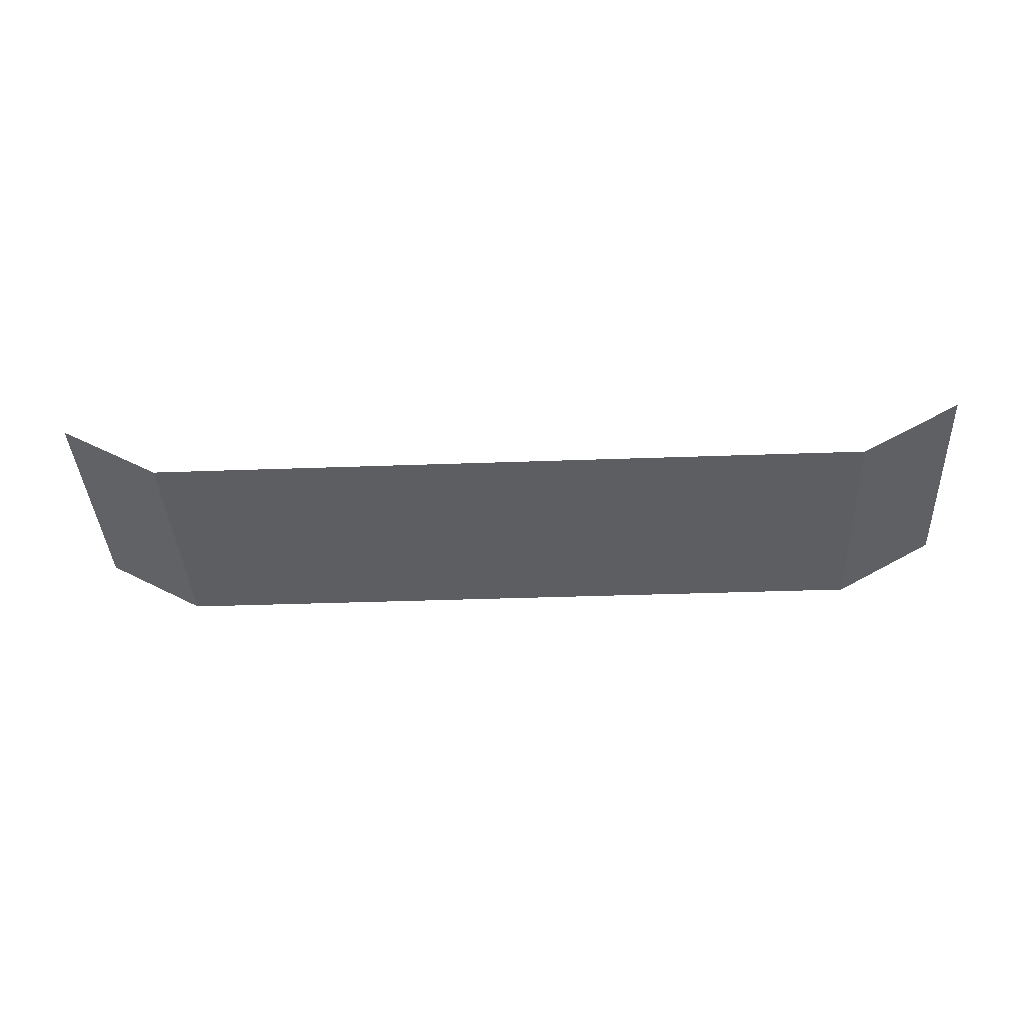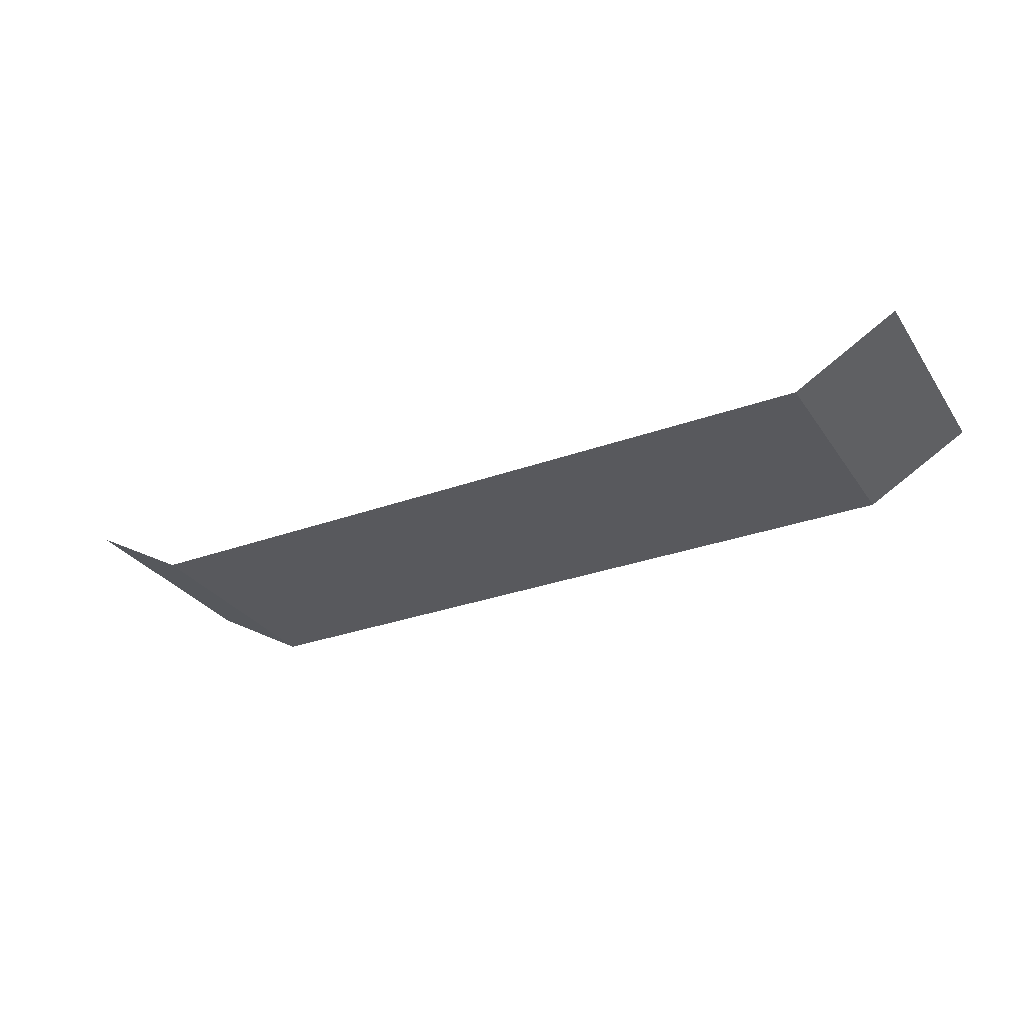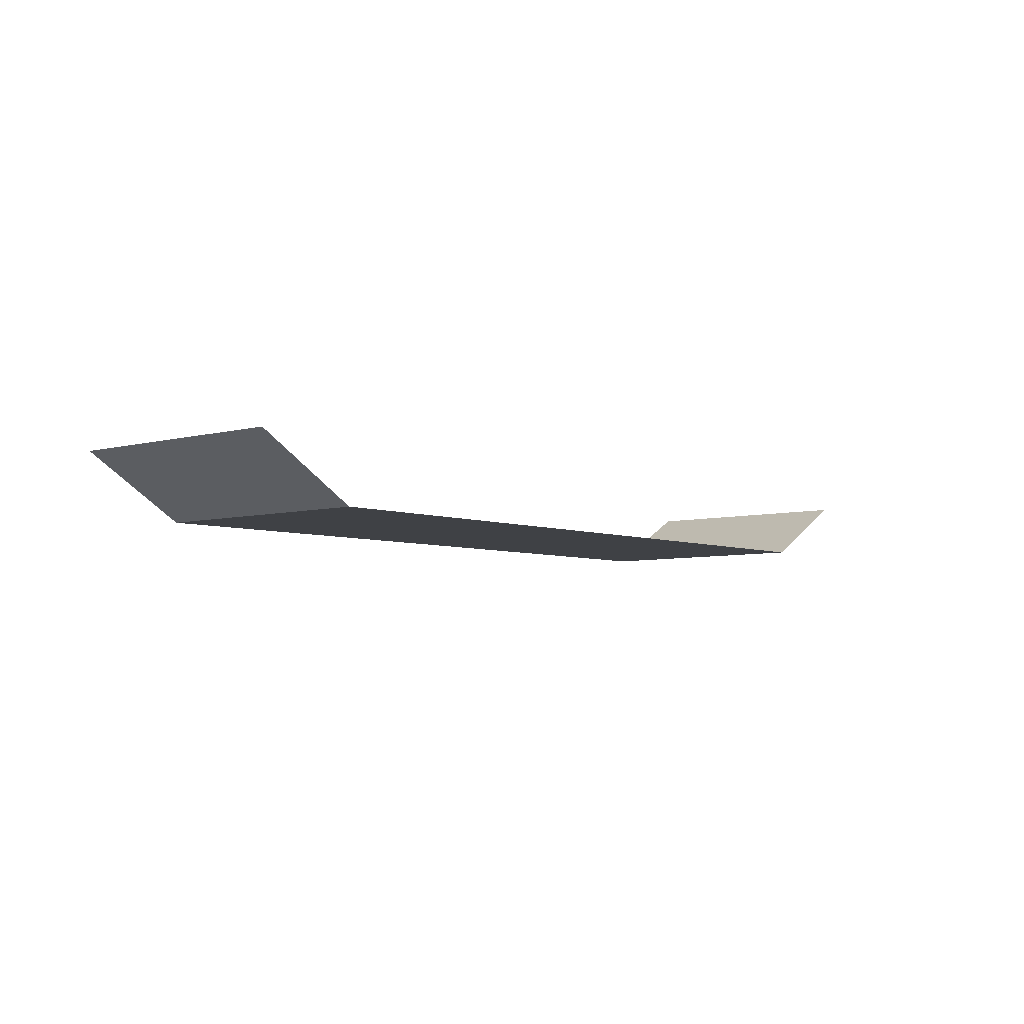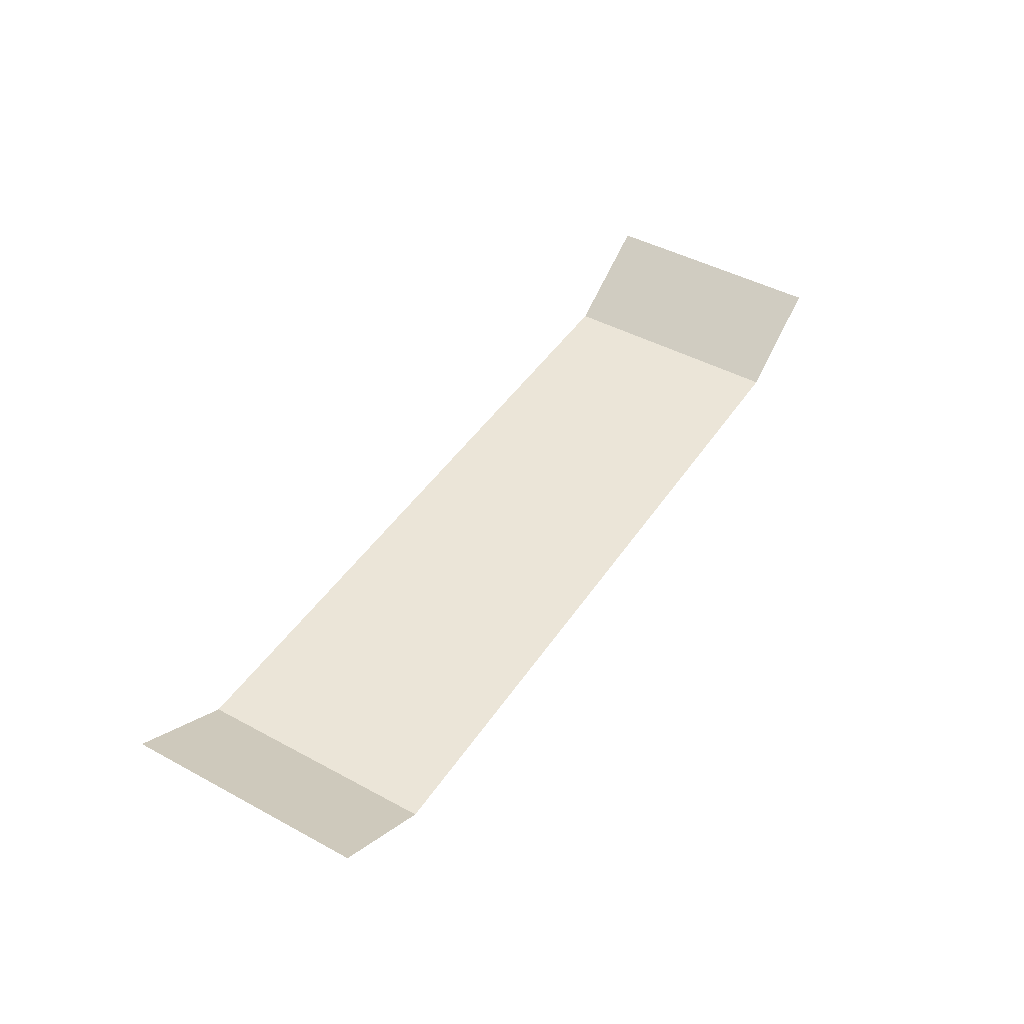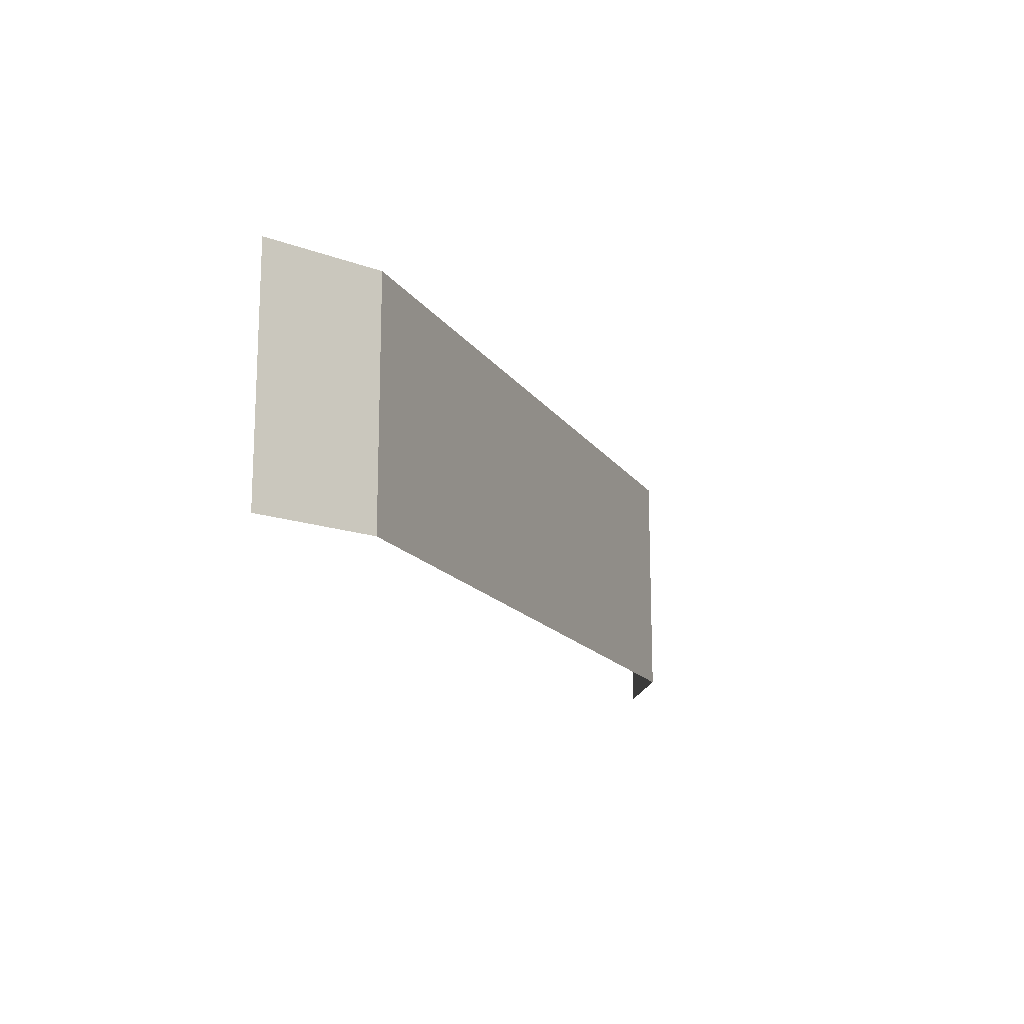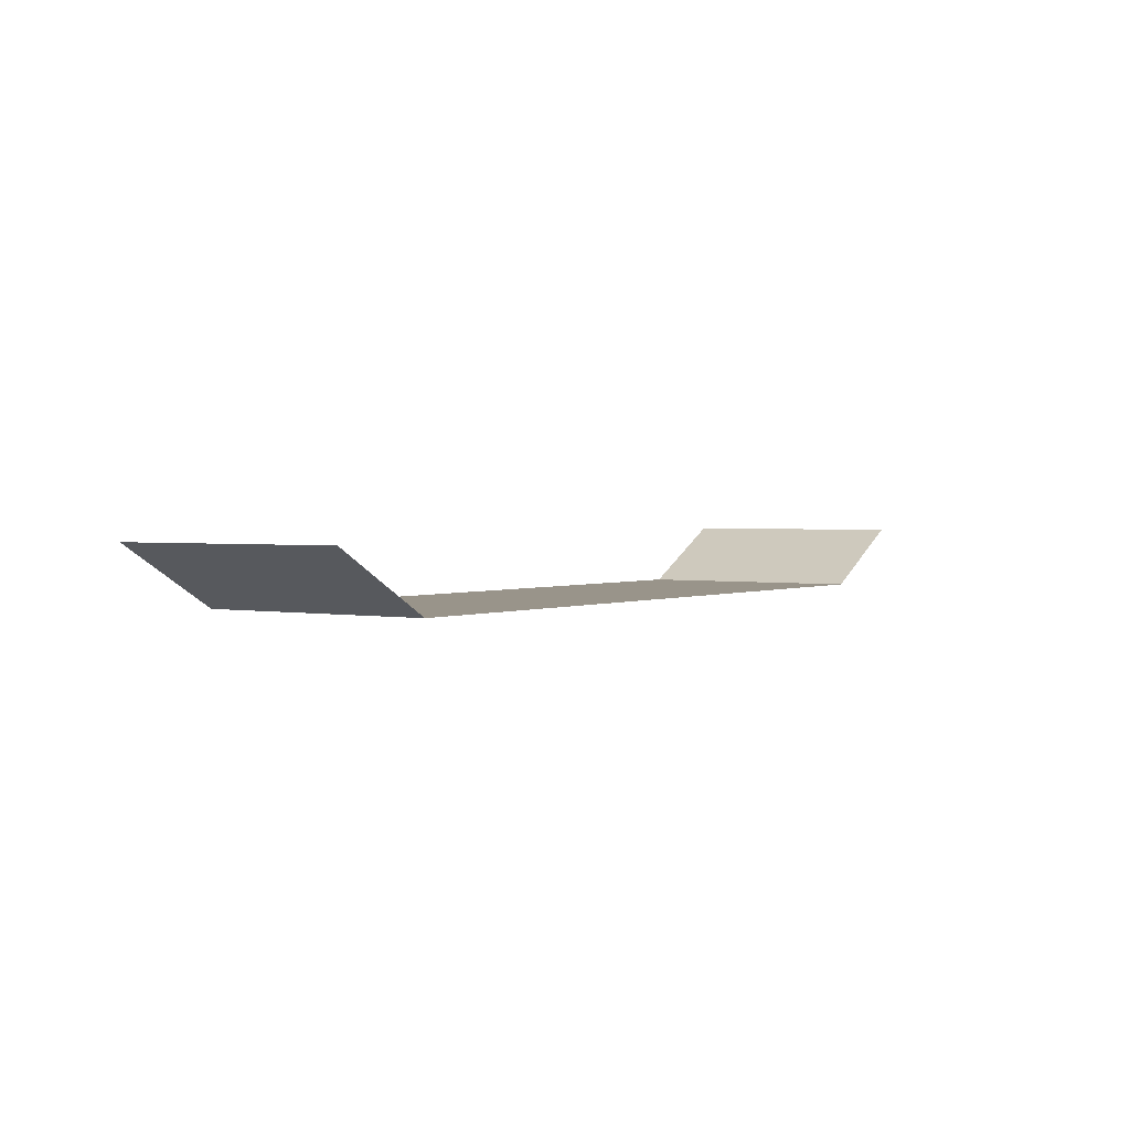
<metadata>
{"format":"obj","ext":"obj","renderer":"f3d","projection":"perspective","resolution":1024,"background":"white","views":[{"elev":-38.7,"azim":2.8,"up":"+Y"},{"elev":-30.0,"azim":-152.2,"up":"+Y"},{"elev":-5.7,"azim":130.0,"up":"+Y"},{"elev":45.5,"azim":121.9,"up":"+Y"},{"elev":-15.7,"azim":-67.6,"up":"+Z"},{"elev":1.8,"azim":124.9,"up":"+Y"}]}
</metadata>
<code>
v 1.534 -0.004239 0.5
v -1.534 0.004239 -0.5
v -1.534 0.004239 0.5
v 1.534 -0.004239 -0.5
v 1.967 0.2458 0.5
v 1.967 0.2458 -0.5
v -1.967 0.2542 -0.5
v -1.967 0.2542 0.5
f 1 2 3
f 4 2 1
f 5 4 1
f 4 5 6
f 7 3 2
f 3 7 8

</code>
